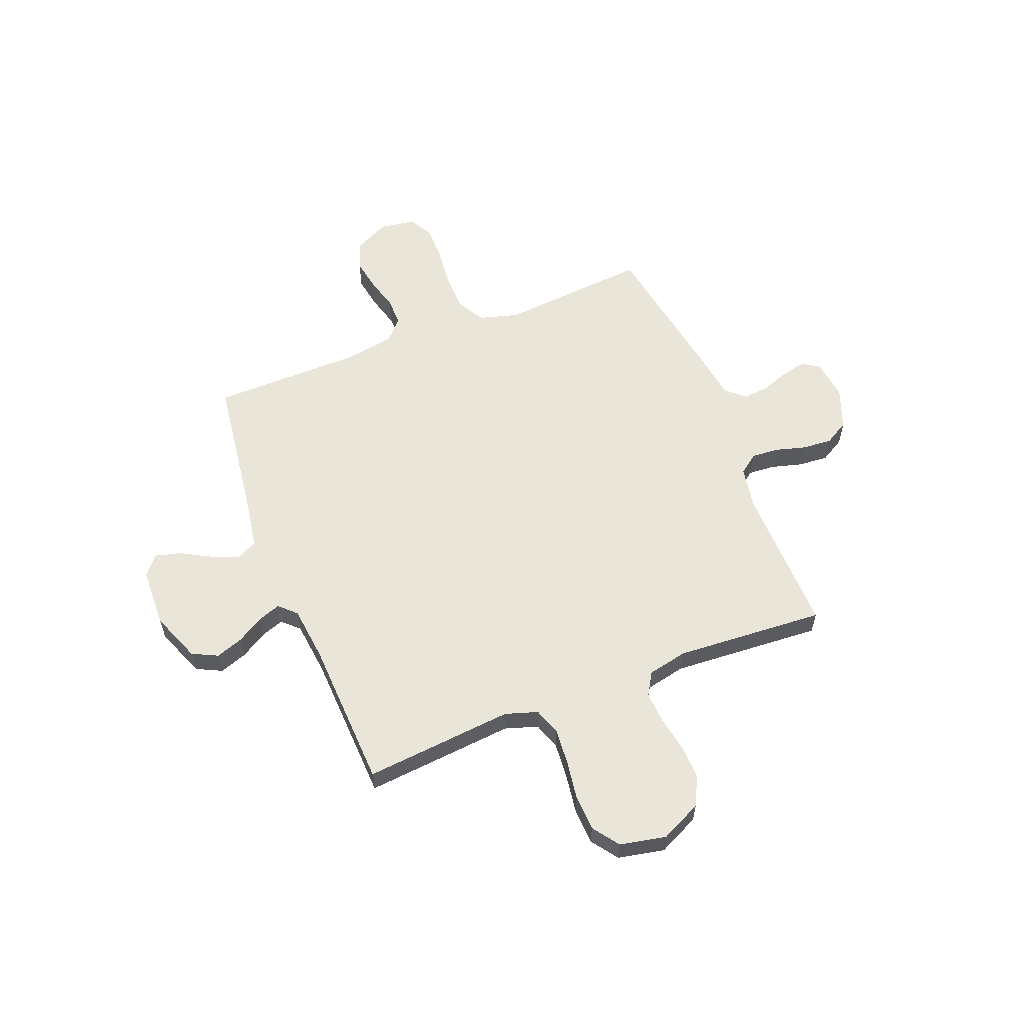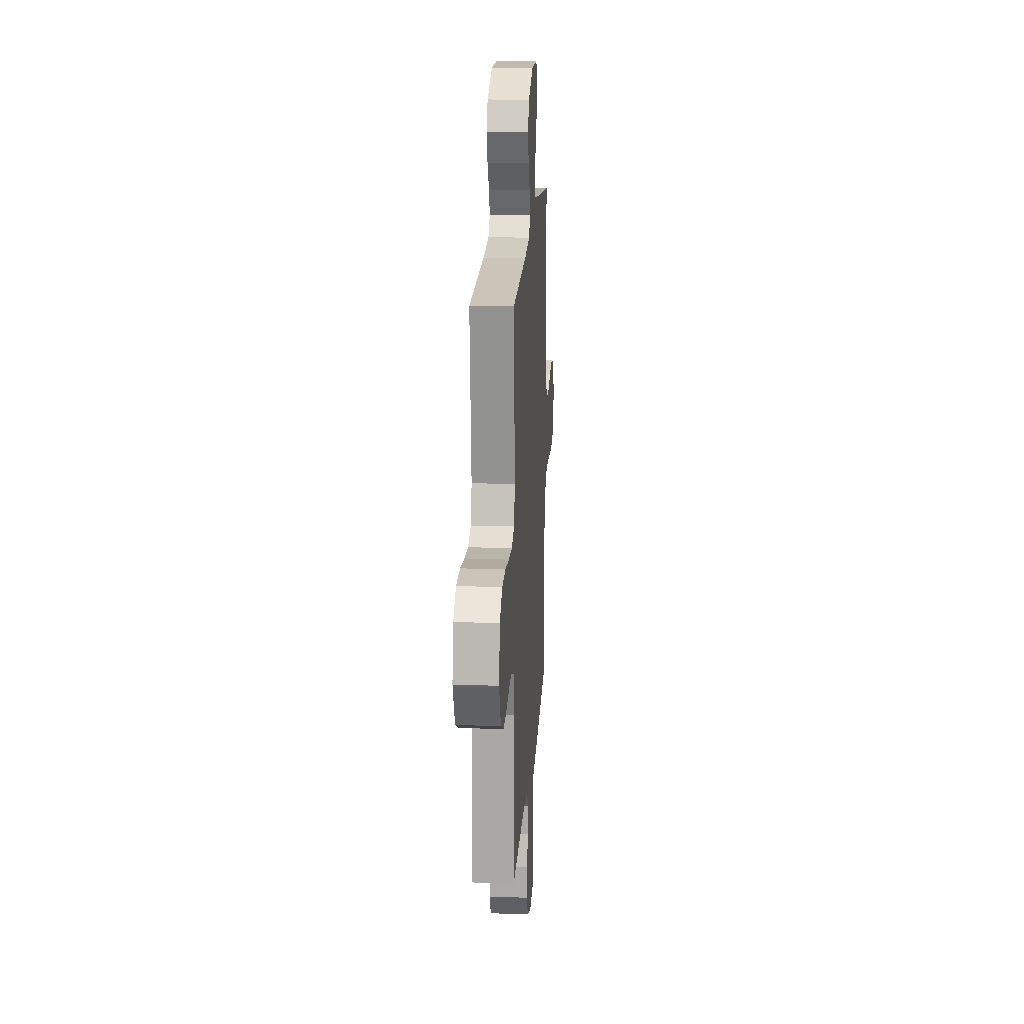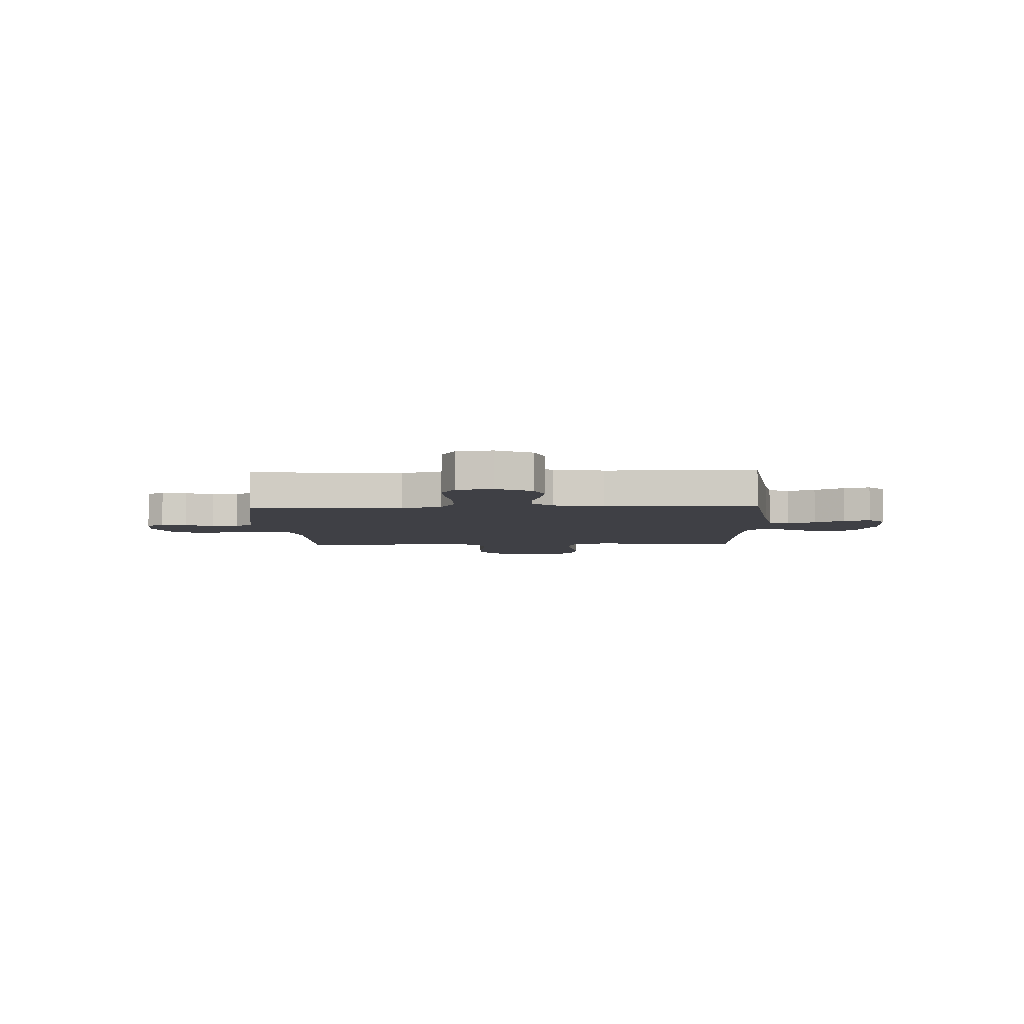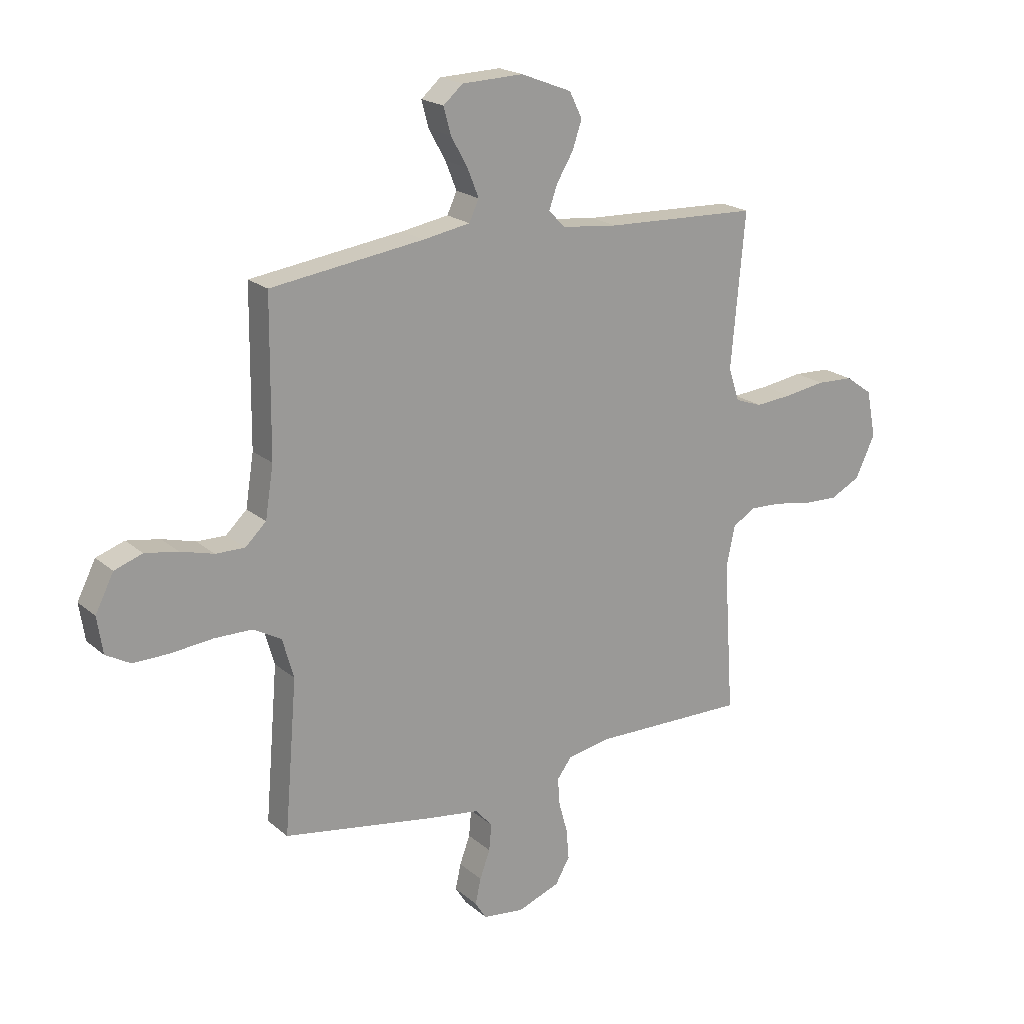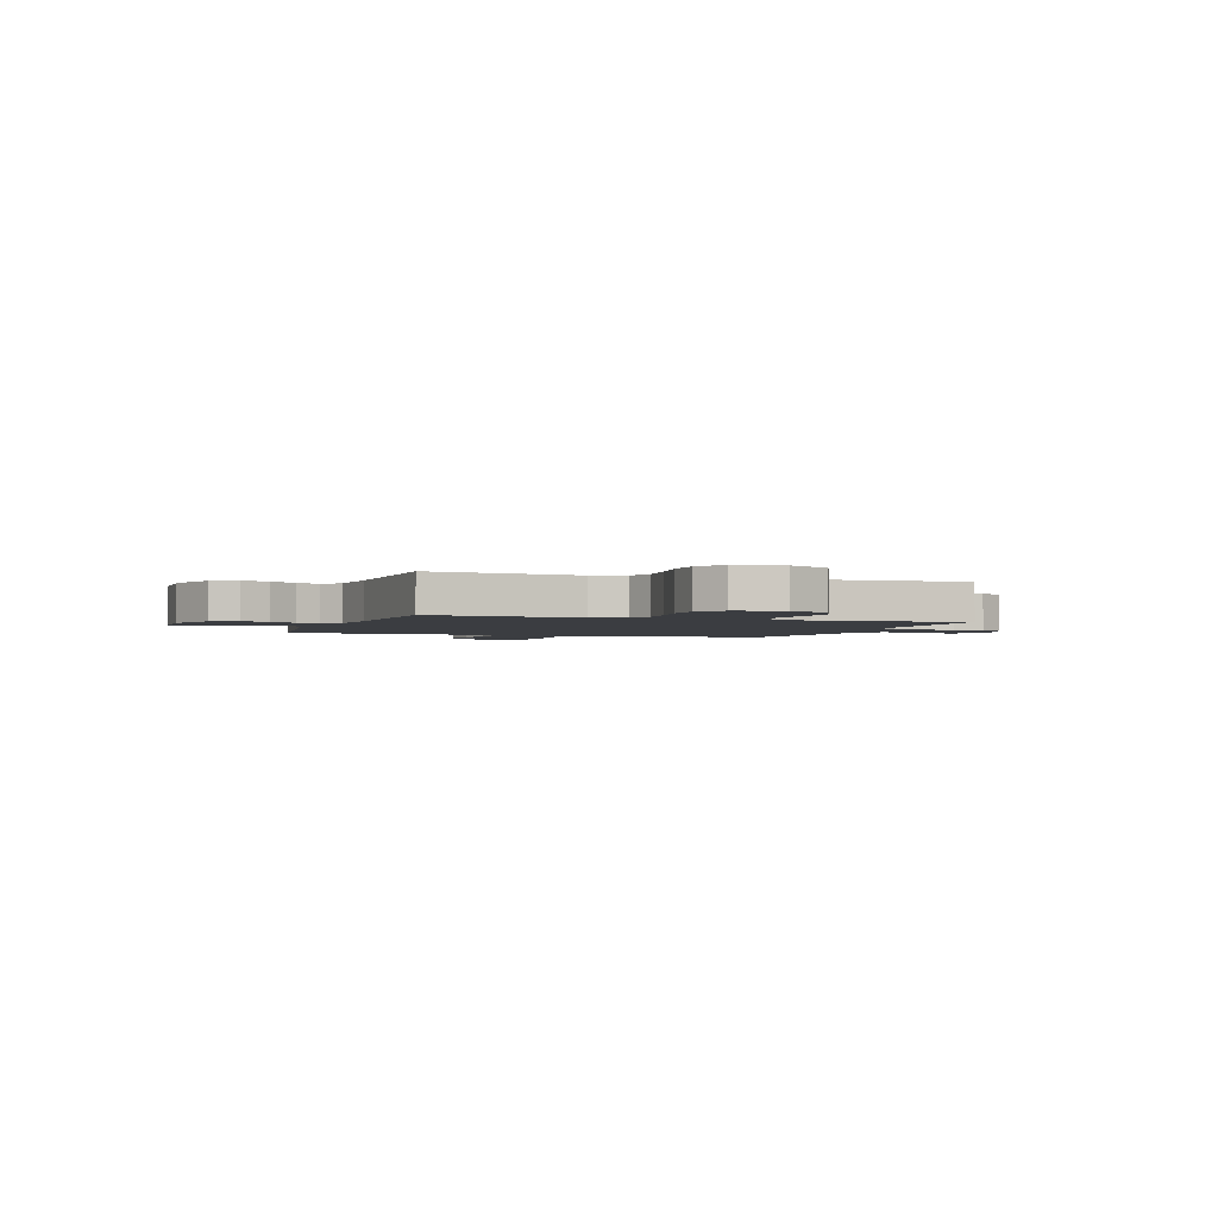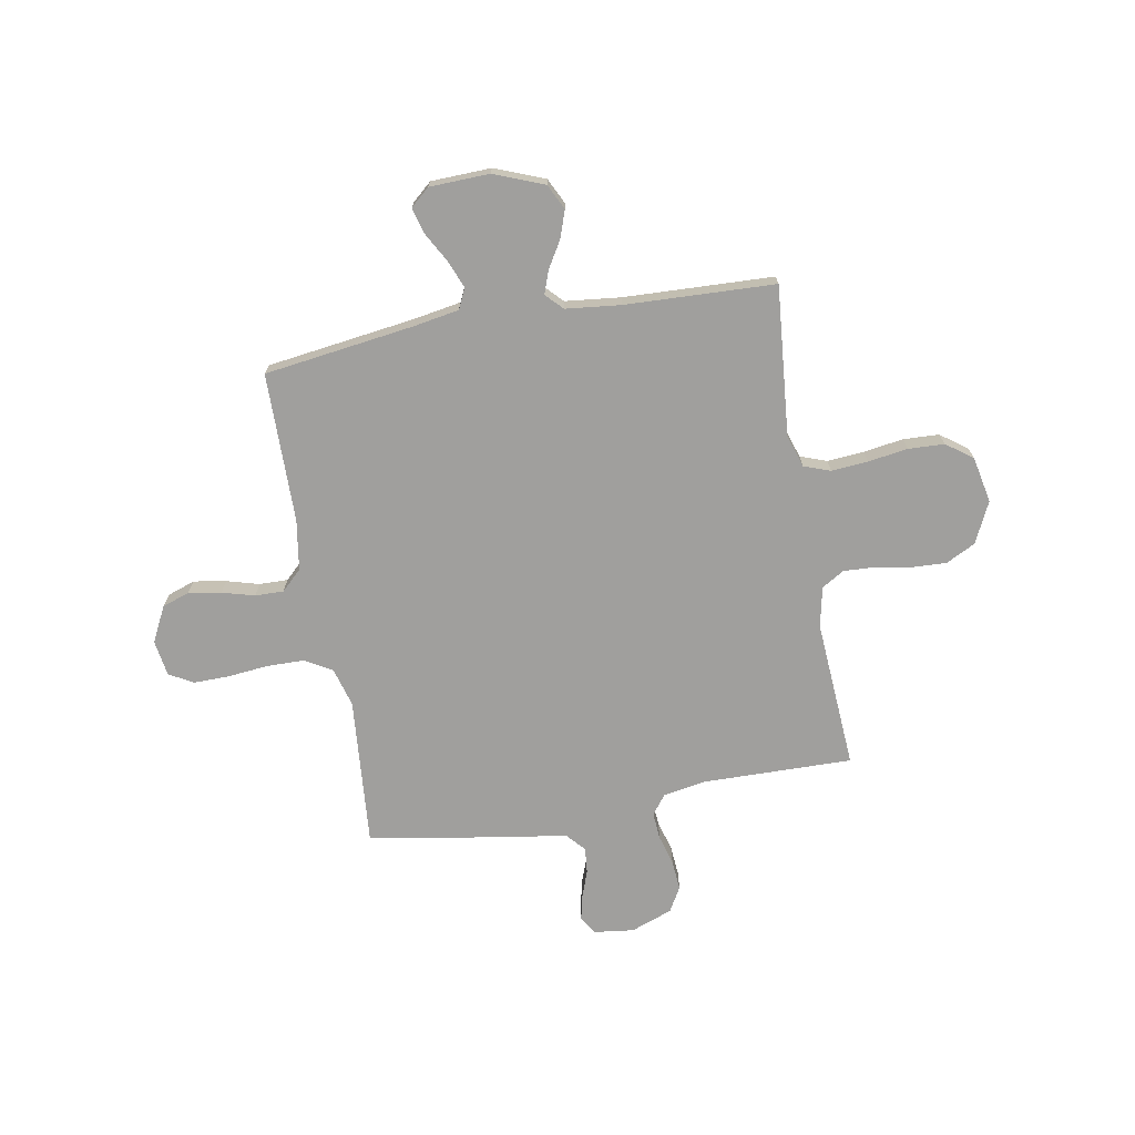
<metadata>
{"format":"obj","ext":"obj","renderer":"f3d","projection":"perspective","resolution":1024,"background":"white","views":[{"elev":58.5,"azim":68.4,"up":"+Y"},{"elev":18.1,"azim":93.7,"up":"+Z"},{"elev":-5.2,"azim":-87.7,"up":"+Y"},{"elev":20.1,"azim":-33.8,"up":"+Z"},{"elev":-2.3,"azim":70.7,"up":"+Y"},{"elev":-71.3,"azim":10.1,"up":"+Y"}]}
</metadata>
<code>
v -0.5 0.07 -0.5
v -0.475 0.07 -0.2
v -0.497 0.07 -0.122
v -0.552 0.07 -0.091
v -0.627 0.07 -0.09
v -0.708 0.07 -0.098
v -0.779 0.07 -0.099
v -0.827 0.07 -0.072
v -0.838 0.07 0
v -0.802 0.07 0.071
v -0.747 0.07 0.09
v -0.682 0.07 0.079
v -0.617 0.07 0.061
v -0.56 0.07 0.06
v -0.519 0.07 0.099
v -0.503 0.07 0.2
v -0.5 0.07 0.5
v -0.2 0.07 0.541
v -0.108 0.07 0.557
v -0.089 0.07 0.598
v -0.111 0.07 0.653
v -0.144 0.07 0.712
v -0.158 0.07 0.764
v -0.12 0.07 0.797
v 0 0.07 0.801
v 0.1 0.07 0.762
v 0.125 0.07 0.711
v 0.106 0.07 0.656
v 0.074 0.07 0.603
v 0.058 0.07 0.557
v 0.09 0.07 0.524
v 0.2 0.07 0.512
v 0.5 0.07 0.5
v 0.473 0.07 0.2
v 0.494 0.07 0.135
v 0.547 0.07 0.116
v 0.62 0.07 0.122
v 0.7 0.07 0.134
v 0.772 0.07 0.131
v 0.825 0.07 0.093
v 0.844 0.07 0
v 0.805 0.07 -0.082
v 0.746 0.07 -0.112
v 0.676 0.07 -0.109
v 0.605 0.07 -0.096
v 0.542 0.07 -0.093
v 0.497 0.07 -0.12
v 0.48 0.07 -0.2
v 0.5 0.07 -0.5
v 0.2 0.07 -0.495
v 0.114 0.07 -0.51
v 0.085 0.07 -0.549
v 0.089 0.07 -0.603
v 0.106 0.07 -0.664
v 0.111 0.07 -0.724
v 0.083 0.07 -0.773
v 0 0.07 -0.804
v -0.081 0.07 -0.794
v -0.103 0.07 -0.759
v -0.092 0.07 -0.709
v -0.072 0.07 -0.654
v -0.067 0.07 -0.602
v -0.101 0.07 -0.564
v -0.2 0.07 -0.55
v -0.5 0 -0.5
v -0.475 0 -0.2
v -0.497 0 -0.122
v -0.552 0 -0.091
v -0.627 0 -0.09
v -0.708 0 -0.098
v -0.779 0 -0.099
v -0.827 0 -0.072
v -0.838 0 0
v -0.802 0 0.071
v -0.747 0 0.09
v -0.682 0 0.079
v -0.617 0 0.061
v -0.56 0 0.06
v -0.519 0 0.099
v -0.503 0 0.2
v -0.5 0 0.5
v -0.2 0 0.541
v -0.108 0 0.557
v -0.089 0 0.598
v -0.111 0 0.653
v -0.144 0 0.712
v -0.158 0 0.764
v -0.12 0 0.797
v 0 0 0.801
v 0.1 0 0.762
v 0.125 0 0.711
v 0.106 0 0.656
v 0.074 0 0.603
v 0.058 0 0.557
v 0.09 0 0.524
v 0.2 0 0.512
v 0.5 0 0.5
v 0.473 0 0.2
v 0.494 0 0.135
v 0.547 0 0.116
v 0.62 0 0.122
v 0.7 0 0.134
v 0.772 0 0.131
v 0.825 0 0.093
v 0.844 0 0
v 0.805 0 -0.082
v 0.746 0 -0.112
v 0.676 0 -0.109
v 0.605 0 -0.096
v 0.542 0 -0.093
v 0.497 0 -0.12
v 0.48 0 -0.2
v 0.5 0 -0.5
v 0.2 0 -0.495
v 0.114 0 -0.51
v 0.085 0 -0.549
v 0.089 0 -0.603
v 0.106 0 -0.664
v 0.111 0 -0.724
v 0.083 0 -0.773
v 0 0 -0.804
v -0.081 0 -0.794
v -0.103 0 -0.759
v -0.092 0 -0.709
v -0.072 0 -0.654
v -0.067 0 -0.602
v -0.101 0 -0.564
v -0.2 0 -0.55
f 63 64 1 2
f 58 59 60 61
f 58 61 62
f 57 58 62
f 56 57 62
f 53 54 55 56
f 52 53 56 62
f 51 52 62 63
f 48 49 50
f 47 48 50 51
f 42 43 44 45
f 42 45 46
f 41 42 46
f 40 41 46
f 37 38 39 40
f 36 37 40 46
f 35 36 46 47
f 32 33 34
f 31 32 34 35
f 26 27 28 29
f 26 29 30
f 25 26 30
f 24 25 30
f 21 22 23 24
f 20 21 24 30
f 19 20 30 31
f 16 17 18
f 15 16 18 19
f 10 11 12 13
f 8 9 10 13
f 8 13 14
f 5 6 7 8
f 4 5 8 14
f 3 4 14 15
f 35 47 51 63
f 19 31 35 63
f 15 19 63
f 2 3 15 63
f 66 65 128 127
f 125 124 123 122
f 126 125 122
f 126 122 121
f 126 121 120
f 120 119 118 117
f 126 120 117 116
f 127 126 116 115
f 114 113 112
f 115 114 112 111
f 109 108 107 106
f 110 109 106
f 110 106 105
f 110 105 104
f 104 103 102 101
f 110 104 101 100
f 111 110 100 99
f 98 97 96
f 99 98 96 95
f 93 92 91 90
f 94 93 90
f 94 90 89
f 94 89 88
f 88 87 86 85
f 94 88 85 84
f 95 94 84 83
f 82 81 80
f 83 82 80 79
f 77 76 75 74
f 77 74 73 72
f 78 77 72
f 72 71 70 69
f 78 72 69 68
f 79 78 68 67
f 127 115 111 99
f 127 99 95 83
f 127 83 79
f 127 79 67 66
f 1 65 66 2
f 2 66 67 3
f 3 67 68 4
f 4 68 69 5
f 5 69 70 6
f 6 70 71 7
f 7 71 72 8
f 8 72 73 9
f 9 73 74 10
f 10 74 75 11
f 11 75 76 12
f 12 76 77 13
f 13 77 78 14
f 14 78 79 15
f 15 79 80 16
f 16 80 81 17
f 17 81 82 18
f 18 82 83 19
f 19 83 84 20
f 20 84 85 21
f 21 85 86 22
f 22 86 87 23
f 23 87 88 24
f 24 88 89 25
f 25 89 90 26
f 26 90 91 27
f 27 91 92 28
f 28 92 93 29
f 29 93 94 30
f 30 94 95 31
f 31 95 96 32
f 32 96 97 33
f 33 97 98 34
f 34 98 99 35
f 35 99 100 36
f 36 100 101 37
f 37 101 102 38
f 38 102 103 39
f 39 103 104 40
f 40 104 105 41
f 41 105 106 42
f 42 106 107 43
f 43 107 108 44
f 44 108 109 45
f 45 109 110 46
f 46 110 111 47
f 47 111 112 48
f 48 112 113 49
f 49 113 114 50
f 50 114 115 51
f 51 115 116 52
f 52 116 117 53
f 53 117 118 54
f 54 118 119 55
f 55 119 120 56
f 56 120 121 57
f 57 121 122 58
f 58 122 123 59
f 59 123 124 60
f 60 124 125 61
f 61 125 126 62
f 62 126 127 63
f 63 127 128 64
f 64 128 65 1

</code>
